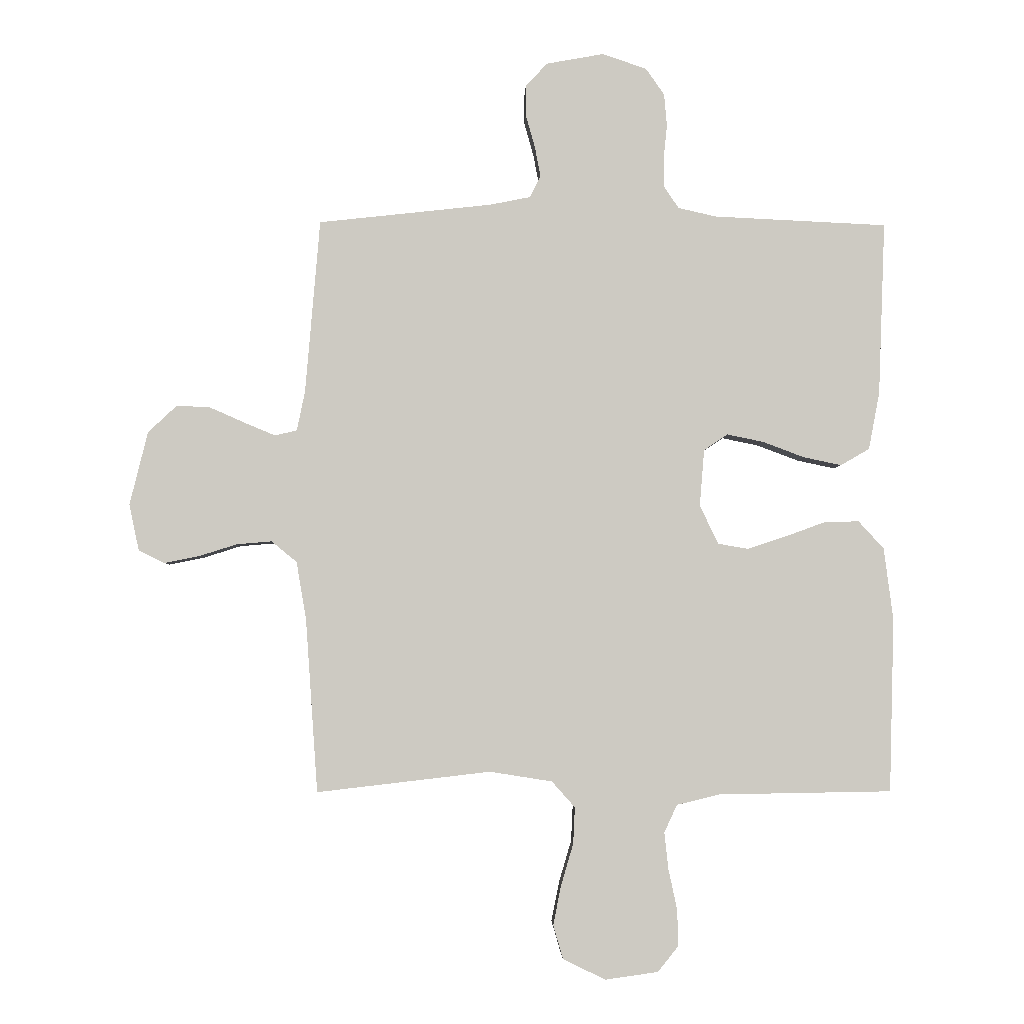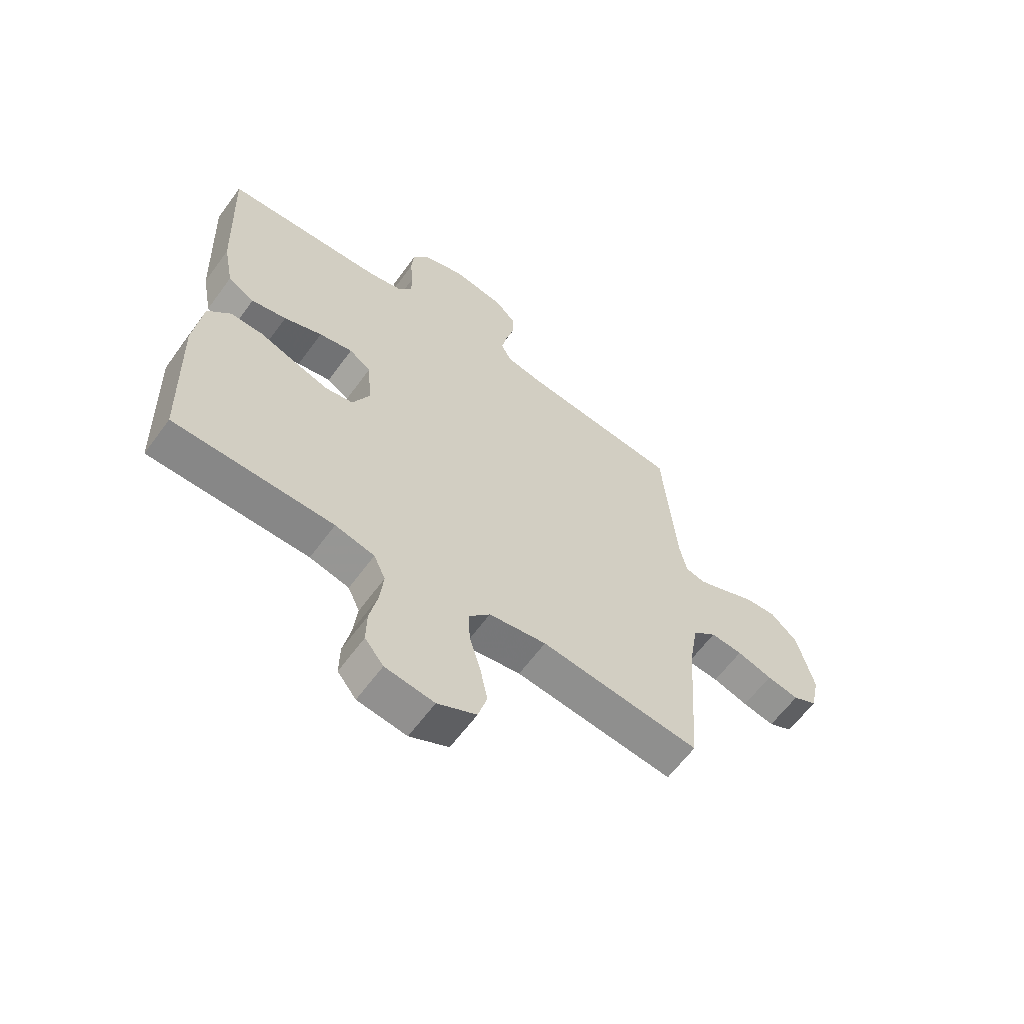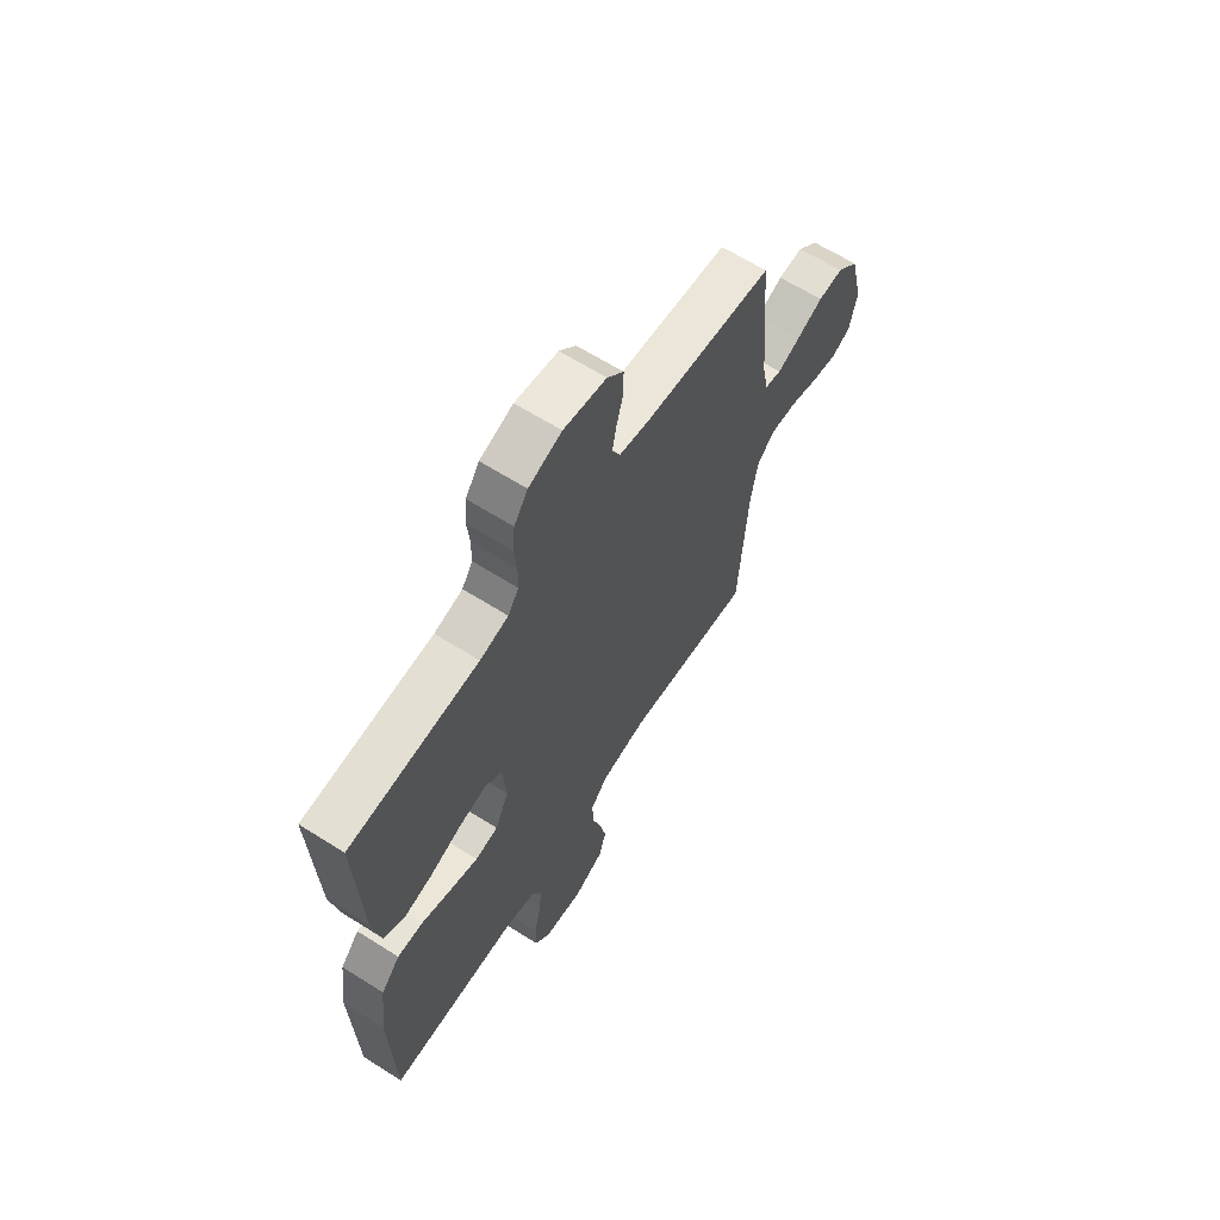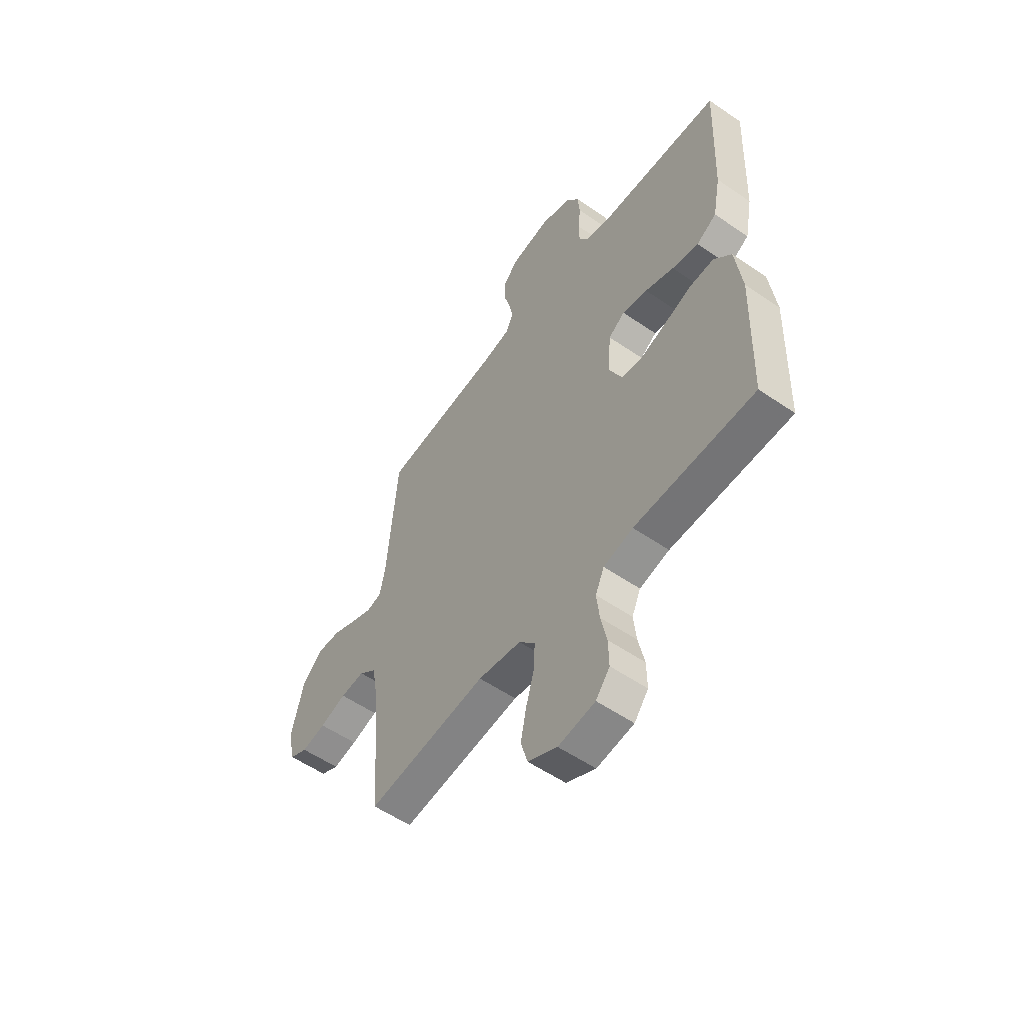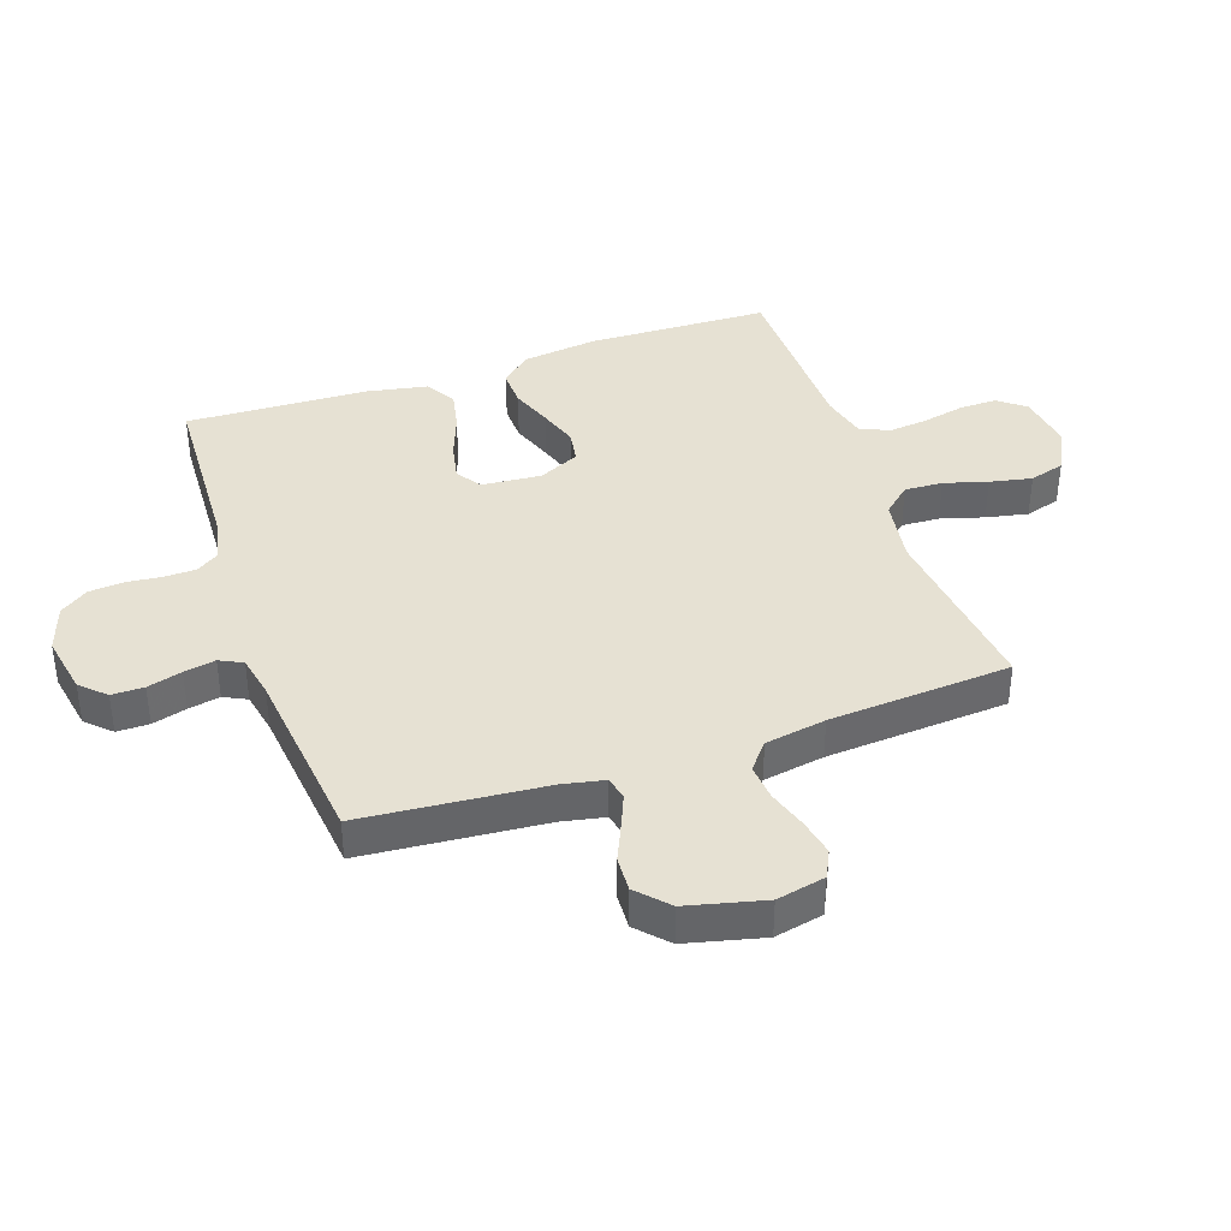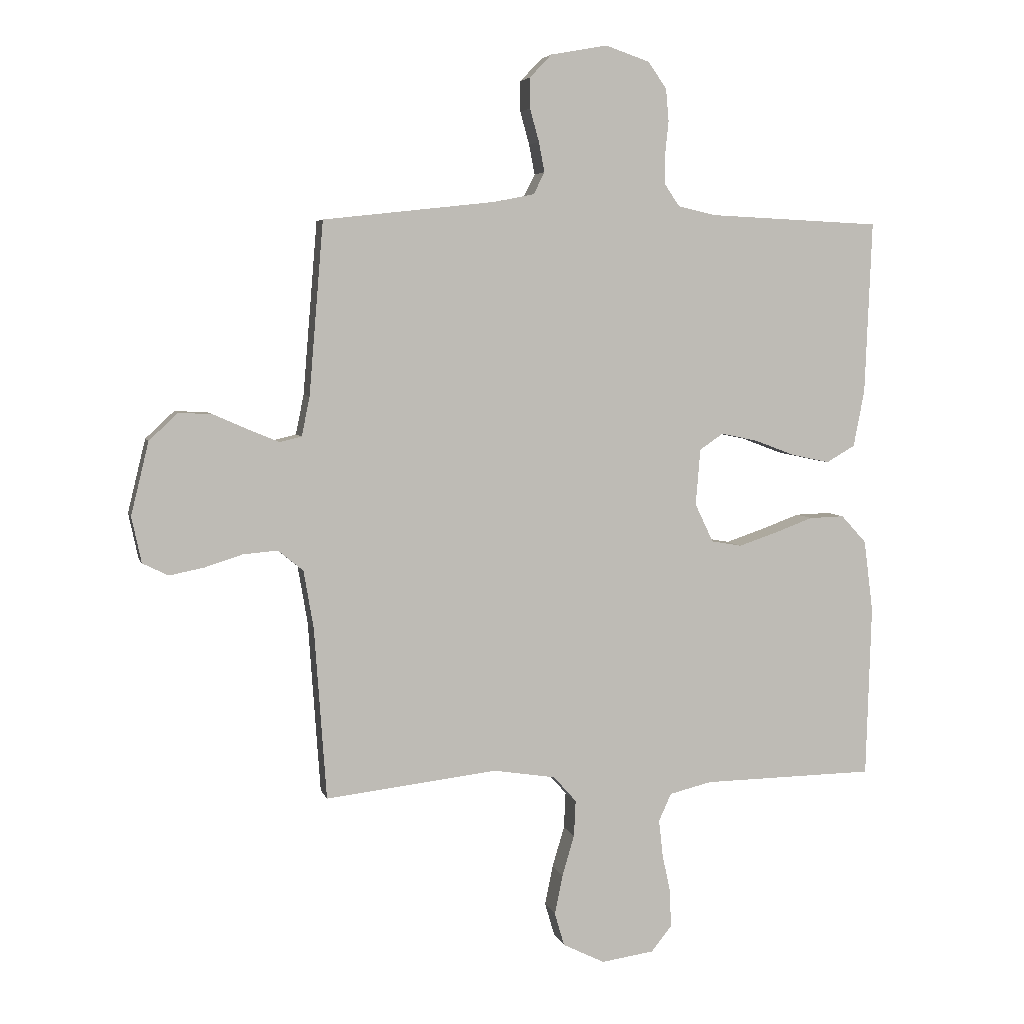
<metadata>
{"format":"obj","ext":"obj","renderer":"f3d","projection":"perspective","resolution":1024,"background":"white","views":[{"elev":-3.7,"azim":178.4,"up":"+Z"},{"elev":-62.0,"azim":-36.1,"up":"+Z"},{"elev":64.3,"azim":-57.5,"up":"+Z"},{"elev":-55.4,"azim":-125.9,"up":"+Z"},{"elev":38.9,"azim":71.0,"up":"+Y"},{"elev":5.1,"azim":166.4,"up":"+Z"}]}
</metadata>
<code>
v 0.5 0.07 0.5
v 0.525 0.07 0.2
v 0.539 0.07 0.131
v 0.577 0.07 0.122
v 0.63 0.07 0.144
v 0.691 0.07 0.171
v 0.749 0.07 0.174
v 0.799 0.07 0.127
v 0.83 0.07 0
v 0.813 0.07 -0.08
v 0.768 0.07 -0.102
v 0.708 0.07 -0.09
v 0.642 0.07 -0.069
v 0.582 0.07 -0.064
v 0.538 0.07 -0.1
v 0.521 0.07 -0.2
v 0.5 0.07 -0.5
v 0.2 0.07 -0.465
v 0.092 0.07 -0.482
v 0.052 0.07 -0.527
v 0.055 0.07 -0.59
v 0.076 0.07 -0.661
v 0.09 0.07 -0.73
v 0.073 0.07 -0.788
v 0 0.07 -0.824
v -0.092 0.07 -0.811
v -0.127 0.07 -0.767
v -0.126 0.07 -0.705
v -0.111 0.07 -0.635
v -0.104 0.07 -0.571
v -0.126 0.07 -0.523
v -0.2 0.07 -0.505
v -0.5 0.07 -0.5
v -0.509 0.07 -0.2
v -0.493 0.07 -0.075
v -0.449 0.07 -0.027
v -0.388 0.07 -0.029
v -0.32 0.07 -0.054
v -0.254 0.07 -0.076
v -0.201 0.07 -0.067
v -0.169 0.07 0
v -0.177 0.07 0.098
v -0.218 0.07 0.126
v -0.281 0.07 0.113
v -0.353 0.07 0.086
v -0.419 0.07 0.072
v -0.469 0.07 0.101
v -0.488 0.07 0.2
v -0.5 0.07 0.5
v -0.2 0.07 0.514
v -0.134 0.07 0.529
v -0.109 0.07 0.566
v -0.108 0.07 0.619
v -0.114 0.07 0.677
v -0.109 0.07 0.733
v -0.077 0.07 0.779
v 0 0.07 0.805
v 0.099 0.07 0.787
v 0.137 0.07 0.747
v 0.137 0.07 0.694
v 0.121 0.07 0.637
v 0.111 0.07 0.585
v 0.13 0.07 0.547
v 0.2 0.07 0.533
v 0.5 0 0.5
v 0.525 0 0.2
v 0.539 0 0.131
v 0.577 0 0.122
v 0.63 0 0.144
v 0.691 0 0.171
v 0.749 0 0.174
v 0.799 0 0.127
v 0.83 0 0
v 0.813 0 -0.08
v 0.768 0 -0.102
v 0.708 0 -0.09
v 0.642 0 -0.069
v 0.582 0 -0.064
v 0.538 0 -0.1
v 0.521 0 -0.2
v 0.5 0 -0.5
v 0.2 0 -0.465
v 0.092 0 -0.482
v 0.052 0 -0.527
v 0.055 0 -0.59
v 0.076 0 -0.661
v 0.09 0 -0.73
v 0.073 0 -0.788
v 0 0 -0.824
v -0.092 0 -0.811
v -0.127 0 -0.767
v -0.126 0 -0.705
v -0.111 0 -0.635
v -0.104 0 -0.571
v -0.126 0 -0.523
v -0.2 0 -0.505
v -0.5 0 -0.5
v -0.509 0 -0.2
v -0.493 0 -0.075
v -0.449 0 -0.027
v -0.388 0 -0.029
v -0.32 0 -0.054
v -0.254 0 -0.076
v -0.201 0 -0.067
v -0.169 0 0
v -0.177 0 0.098
v -0.218 0 0.126
v -0.281 0 0.113
v -0.353 0 0.086
v -0.419 0 0.072
v -0.469 0 0.101
v -0.488 0 0.2
v -0.5 0 0.5
v -0.2 0 0.514
v -0.134 0 0.529
v -0.109 0 0.566
v -0.108 0 0.619
v -0.114 0 0.677
v -0.109 0 0.733
v -0.077 0 0.779
v 0 0 0.805
v 0.099 0 0.787
v 0.137 0 0.747
v 0.137 0 0.694
v 0.121 0 0.637
v 0.111 0 0.585
v 0.13 0 0.547
v 0.2 0 0.533
f 59 60 61
f 58 59 61
f 57 58 61
f 56 57 61
f 55 56 61
f 54 55 61
f 53 54 61
f 52 53 61 62
f 51 52 62 63
f 48 49 50
f 47 48 50
f 46 47 50
f 45 46 50
f 44 45 50
f 51 63 64
f 50 51 64
f 44 50 64
f 43 44 64
f 36 37 38
f 35 36 38
f 34 35 38
f 33 34 38
f 32 33 38
f 31 32 38 39
f 30 31 39 40
f 27 28 29
f 26 27 29
f 25 26 29
f 24 25 29
f 23 24 29
f 22 23 29
f 21 22 29
f 20 21 29 30
f 30 40 41
f 20 30 41
f 19 20 41
f 16 17 18
f 19 41 42
f 18 19 42
f 16 18 42
f 15 16 42
f 11 12 13
f 10 11 13
f 9 10 13
f 8 9 13
f 7 8 13
f 6 7 13
f 5 6 13
f 4 5 13 14
f 64 1 2
f 43 64 2
f 42 43 2
f 15 42 2
f 3 4 14 15
f 2 3 15
f 125 124 123
f 125 123 122
f 125 122 121
f 125 121 120
f 125 120 119
f 125 119 118
f 125 118 117
f 126 125 117 116
f 127 126 116 115
f 114 113 112
f 114 112 111
f 114 111 110
f 114 110 109
f 114 109 108
f 128 127 115
f 128 115 114
f 128 114 108
f 128 108 107
f 102 101 100
f 102 100 99
f 102 99 98
f 102 98 97
f 102 97 96
f 103 102 96 95
f 104 103 95 94
f 93 92 91
f 93 91 90
f 93 90 89
f 93 89 88
f 93 88 87
f 93 87 86
f 93 86 85
f 94 93 85 84
f 105 104 94
f 105 94 84
f 105 84 83
f 82 81 80
f 106 105 83
f 106 83 82
f 106 82 80
f 106 80 79
f 77 76 75
f 77 75 74
f 77 74 73
f 77 73 72
f 77 72 71
f 77 71 70
f 77 70 69
f 78 77 69 68
f 66 65 128
f 66 128 107
f 66 107 106
f 66 106 79
f 79 78 68 67
f 79 67 66
f 1 65 66 2
f 2 66 67 3
f 3 67 68 4
f 4 68 69 5
f 5 69 70 6
f 6 70 71 7
f 7 71 72 8
f 8 72 73 9
f 9 73 74 10
f 10 74 75 11
f 11 75 76 12
f 12 76 77 13
f 13 77 78 14
f 14 78 79 15
f 15 79 80 16
f 16 80 81 17
f 17 81 82 18
f 18 82 83 19
f 19 83 84 20
f 20 84 85 21
f 21 85 86 22
f 22 86 87 23
f 23 87 88 24
f 24 88 89 25
f 25 89 90 26
f 26 90 91 27
f 27 91 92 28
f 28 92 93 29
f 29 93 94 30
f 30 94 95 31
f 31 95 96 32
f 32 96 97 33
f 33 97 98 34
f 34 98 99 35
f 35 99 100 36
f 36 100 101 37
f 37 101 102 38
f 38 102 103 39
f 39 103 104 40
f 40 104 105 41
f 41 105 106 42
f 42 106 107 43
f 43 107 108 44
f 44 108 109 45
f 45 109 110 46
f 46 110 111 47
f 47 111 112 48
f 48 112 113 49
f 49 113 114 50
f 50 114 115 51
f 51 115 116 52
f 52 116 117 53
f 53 117 118 54
f 54 118 119 55
f 55 119 120 56
f 56 120 121 57
f 57 121 122 58
f 58 122 123 59
f 59 123 124 60
f 60 124 125 61
f 61 125 126 62
f 62 126 127 63
f 63 127 128 64
f 64 128 65 1

</code>
